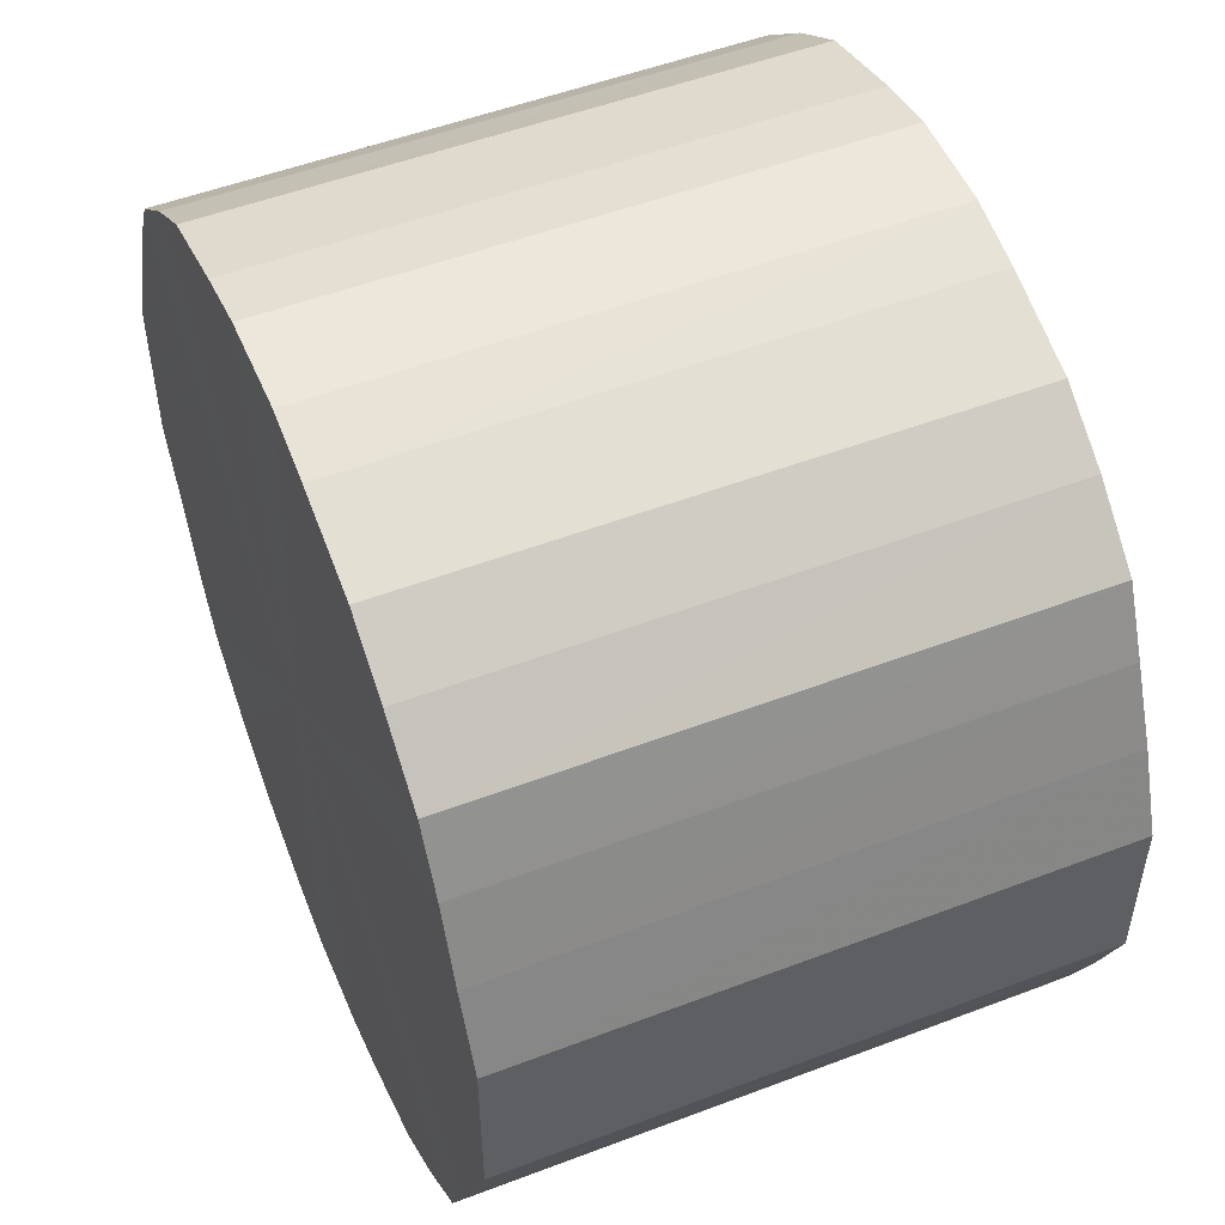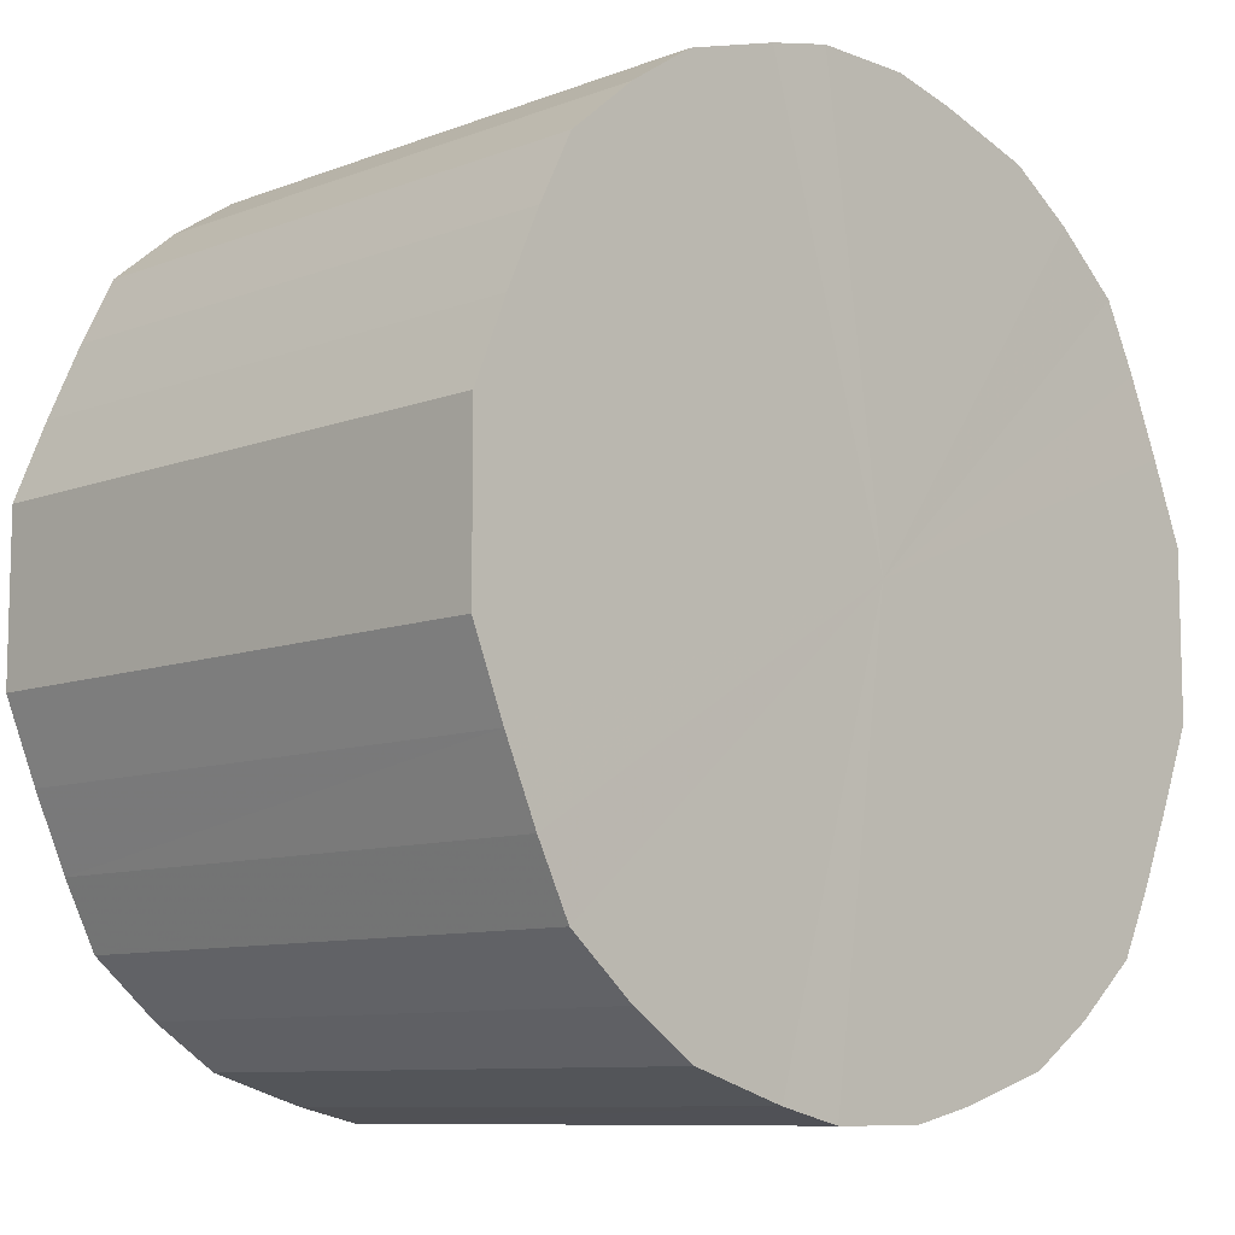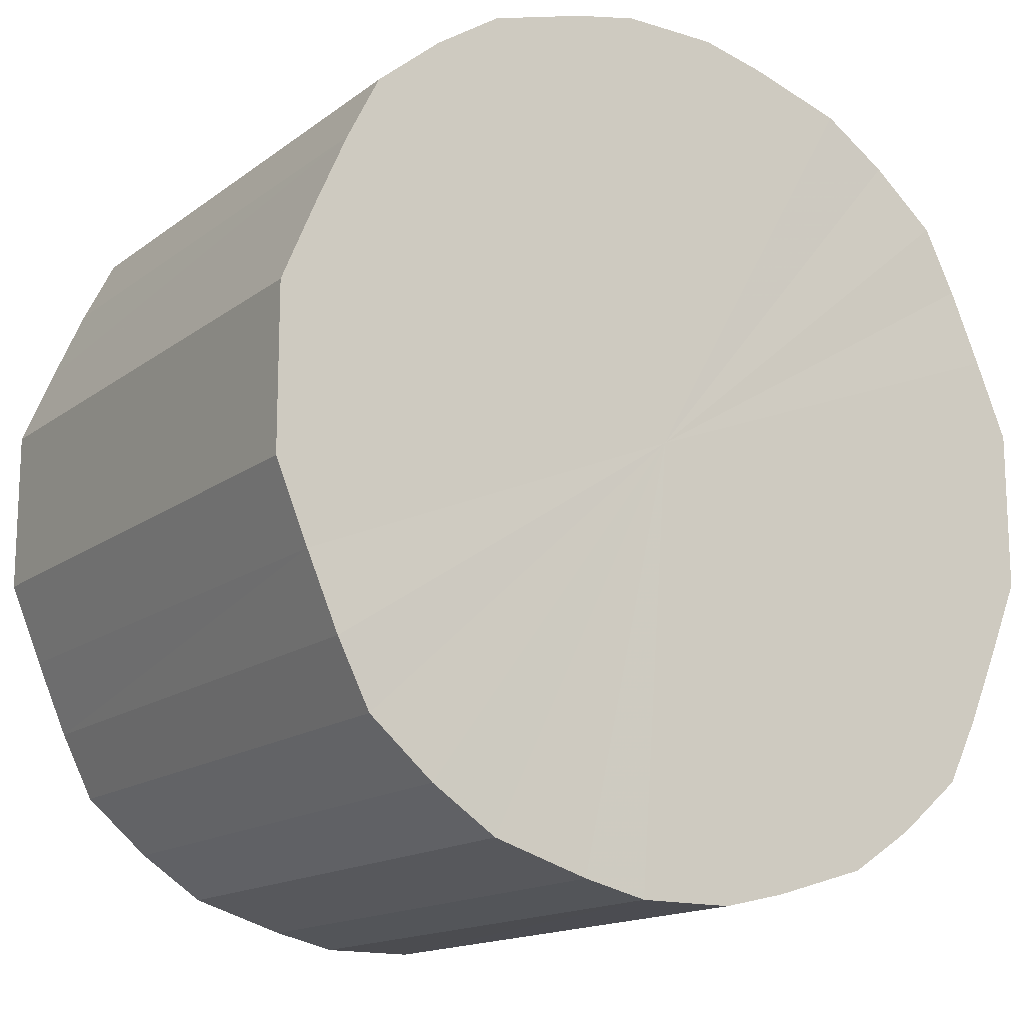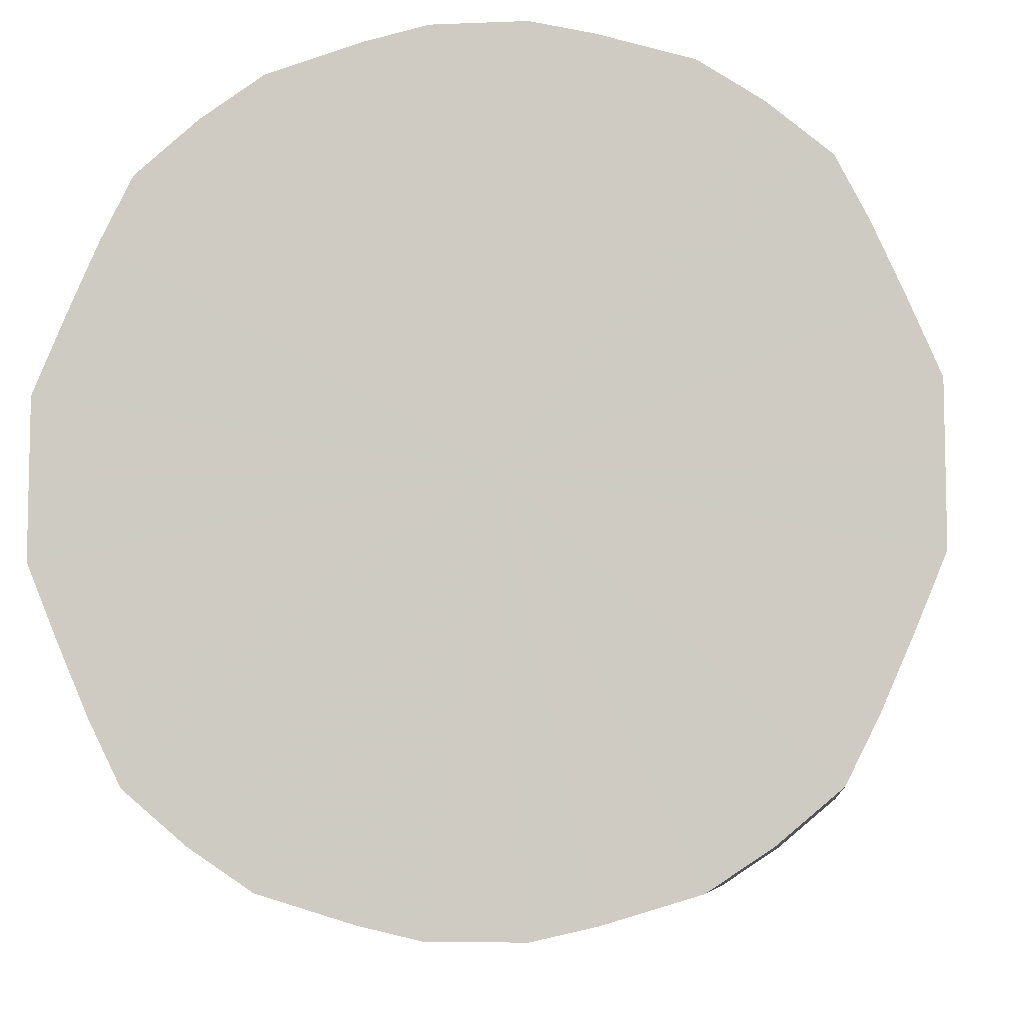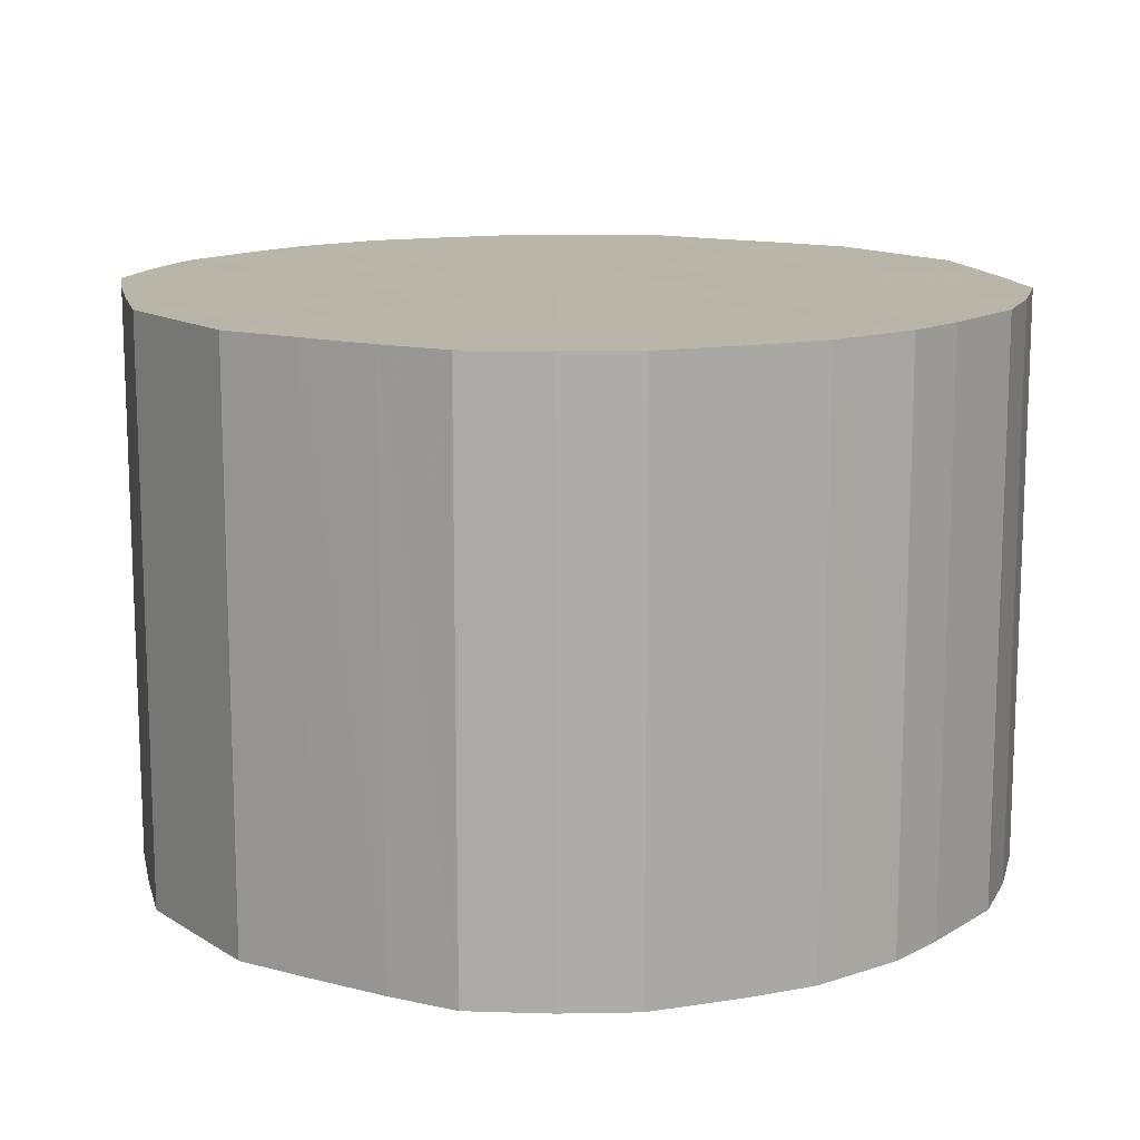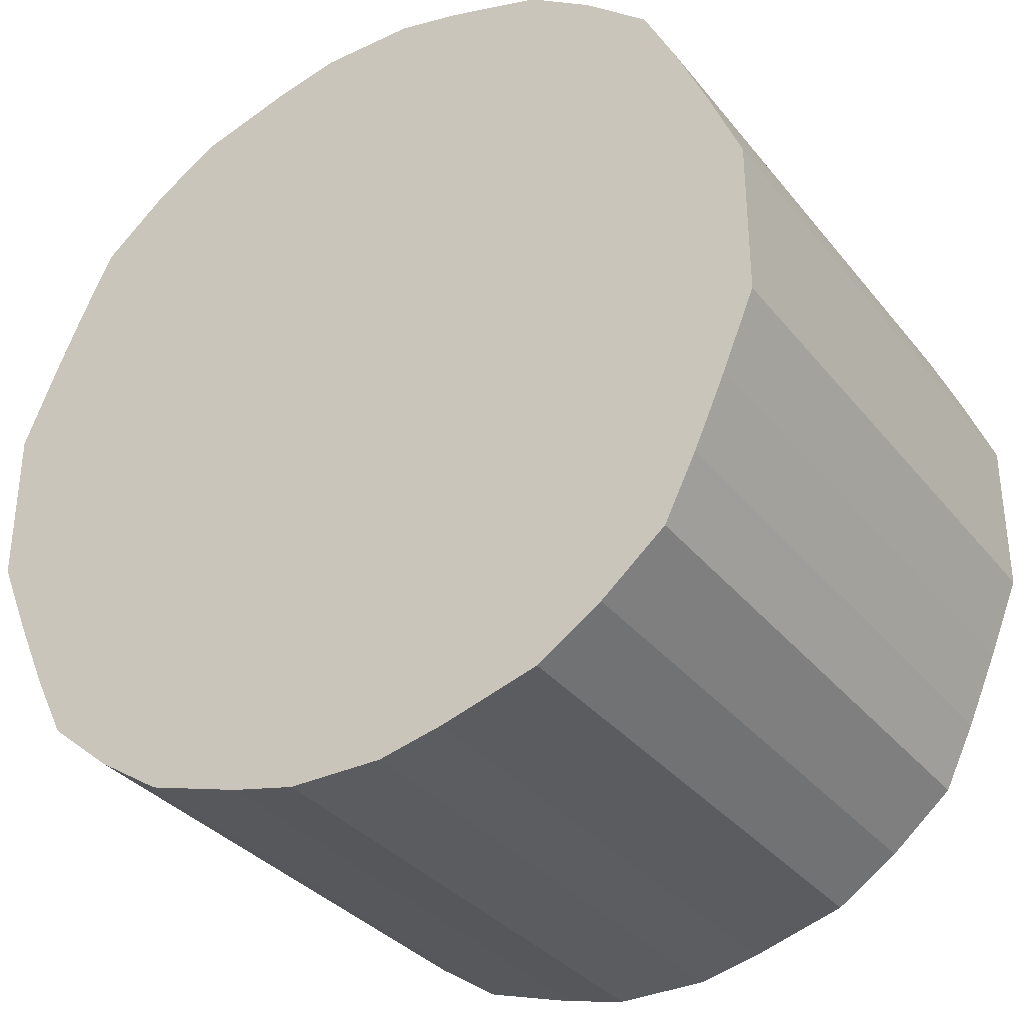
<metadata>
{"format":"obj","ext":"obj","renderer":"f3d","projection":"perspective","resolution":1024,"background":"white","views":[{"elev":51.7,"azim":-112.4,"up":"+Z"},{"elev":-9.3,"azim":-45.0,"up":"+Z"},{"elev":-15.3,"azim":146.6,"up":"+Z"},{"elev":-7.7,"azim":6.4,"up":"+Z"},{"elev":13.4,"azim":143.7,"up":"+Y"},{"elev":-33.6,"azim":32.5,"up":"+Z"}]}
</metadata>
<code>
o 27611
v 2248 1883 23.79
v 2248 1883 23.76
v 2248 1883 23.79
v 2248 1883 23.74
v 2248 1883 23.76
v 2248 1883 23.81
v 2248 1883 23.81
v 2248 1883 23.71
v 2248 1883 23.74
v 2248 1883 23.84
v 2248 1883 23.84
v 2248 1883 23.69
v 2248 1883 23.71
v 2248 1883 23.86
v 2248 1883 23.86
v 2248 1883 23.68
v 2248 1883 23.69
v 2248 1883 23.88
v 2248 1883 23.88
v 2248 1883 23.66
v 2248 1883 23.68
v 2248 1883 23.9
v 2248 1883 23.9
v 2248 1883 23.66
v 2248 1883 23.66
v 2248 1883 23.91
v 2248 1883 23.91
v 2248 1883 23.65
v 2248 1883 23.66
v 2248 1883 23.92
v 2248 1883 23.92
v 2248 1883 23.65
v 2248 1883 23.65
v 2248 1883 23.92
v 2248 1883 23.92
v 2248 1883 23.66
v 2248 1883 23.65
v 2248 1883 23.92
v 2248 1883 23.92
v 2248 1883 23.66
v 2248 1883 23.66
v 2248 1883 23.92
v 2248 1883 23.92
v 2248 1883 23.68
v 2248 1883 23.66
v 2248 1883 23.91
v 2248 1883 23.91
v 2248 1883 23.69
v 2248 1883 23.68
v 2248 1883 23.9
v 2248 1883 23.9
v 2248 1883 23.71
v 2248 1883 23.69
v 2248 1883 23.88
v 2248 1883 23.88
v 2248 1883 23.74
v 2248 1883 23.71
v 2248 1883 23.86
v 2248 1883 23.86
v 2248 1883 23.76
v 2248 1883 23.74
v 2248 1883 23.84
v 2248 1883 23.84
v 2248 1883 23.79
v 2248 1883 23.76
v 2248 1883 23.81
v 2248 1883 23.81
v 2248 1883 23.79
v 2248 1883 23.79
v 2248 1883 23.76
v 2248 1883 23.76
v 2248 1883 23.74
v 2248 1883 23.74
v 2248 1883 23.81
v 2248 1883 23.79
v 2248 1883 23.84
v 2248 1883 23.81
v 2248 1883 23.71
v 2248 1883 23.71
v 2248 1883 23.86
v 2248 1883 23.84
v 2248 1883 23.88
v 2248 1883 23.86
v 2248 1883 23.69
v 2248 1883 23.69
v 2248 1883 23.9
v 2248 1883 23.88
v 2248 1883 23.91
v 2248 1883 23.9
v 2248 1883 23.68
v 2248 1883 23.68
v 2248 1883 23.92
v 2248 1883 23.91
v 2248 1883 23.92
v 2248 1883 23.92
v 2248 1883 23.66
v 2248 1883 23.66
v 2248 1883 23.92
v 2248 1883 23.92
v 2248 1883 23.92
v 2248 1883 23.92
v 2248 1883 23.66
v 2248 1883 23.66
v 2248 1883 23.91
v 2248 1883 23.92
v 2248 1883 23.9
v 2248 1883 23.91
v 2248 1883 23.65
v 2248 1883 23.65
v 2248 1883 23.88
v 2248 1883 23.9
v 2248 1883 23.86
v 2248 1883 23.88
v 2248 1883 23.65
v 2248 1883 23.65
v 2248 1883 23.84
v 2248 1883 23.86
v 2248 1883 23.81
v 2248 1883 23.84
v 2248 1883 23.66
v 2248 1883 23.66
v 2248 1883 23.79
v 2248 1883 23.81
v 2248 1883 23.76
v 2248 1883 23.79
v 2248 1883 23.66
v 2248 1883 23.66
v 2248 1883 23.74
v 2248 1883 23.76
v 2248 1883 23.71
v 2248 1883 23.74
v 2248 1883 23.68
v 2248 1883 23.68
v 2248 1883 23.69
v 2248 1883 23.71
v 2248 1883 23.69
v 2248 1883 23.79
v 2248 1883 23.76
v 2248 1883 23.79
v 2248 1883 23.74
v 2248 1883 23.81
v 2248 1883 23.71
v 2248 1883 23.84
v 2248 1883 23.69
v 2248 1883 23.86
v 2248 1883 23.68
v 2248 1883 23.88
v 2248 1883 23.66
v 2248 1883 23.9
v 2248 1883 23.66
v 2248 1883 23.91
v 2248 1883 23.65
v 2248 1883 23.92
v 2248 1883 23.65
v 2248 1883 23.92
v 2248 1883 23.66
v 2248 1883 23.92
v 2248 1883 23.66
v 2248 1883 23.92
v 2248 1883 23.68
v 2248 1883 23.91
v 2248 1883 23.69
v 2248 1883 23.9
v 2248 1883 23.71
v 2248 1883 23.88
v 2248 1883 23.74
v 2248 1883 23.86
v 2248 1883 23.76
v 2248 1883 23.84
v 2248 1883 23.79
v 2248 1883 23.81
v 2248 1883 23.79
v 2248 1883 23.79
v 2248 1883 23.76
v 2248 1883 23.81
v 2248 1883 23.74
v 2248 1883 23.84
v 2248 1883 23.71
v 2248 1883 23.86
v 2248 1883 23.69
v 2248 1883 23.88
v 2248 1883 23.68
v 2248 1883 23.9
v 2248 1883 23.66
v 2248 1883 23.91
v 2248 1883 23.66
v 2248 1883 23.92
v 2248 1883 23.65
v 2248 1883 23.92
v 2248 1883 23.65
v 2248 1883 23.92
v 2248 1883 23.66
v 2248 1883 23.92
v 2248 1883 23.66
v 2248 1883 23.91
v 2248 1883 23.68
v 2248 1883 23.9
v 2248 1883 23.69
v 2248 1883 23.88
v 2248 1883 23.71
v 2248 1883 23.86
v 2248 1883 23.74
v 2248 1883 23.84
v 2248 1883 23.76
v 2248 1883 23.81
v 2248 1883 23.79
f 1 2 3
f 2 4 5
f 6 1 7
f 4 8 9
f 10 6 11
f 8 12 13
f 14 10 15
f 12 16 17
f 18 14 19
f 16 20 21
f 22 18 23
f 20 24 25
f 26 22 27
f 24 28 29
f 30 26 31
f 28 32 33
f 34 30 35
f 32 36 37
f 38 34 39
f 36 40 41
f 42 38 43
f 40 44 45
f 46 42 47
f 44 48 49
f 50 46 51
f 48 52 53
f 54 50 55
f 52 56 57
f 58 54 59
f 56 60 61
f 62 58 63
f 60 64 65
f 66 62 67
f 64 66 68
f 69 70 71
f 71 72 73
f 74 75 69
f 76 77 74
f 73 78 79
f 80 81 76
f 82 83 80
f 79 84 85
f 86 87 82
f 88 89 86
f 85 90 91
f 92 93 88
f 94 95 92
f 91 96 97
f 98 99 94
f 100 101 98
f 97 102 103
f 104 105 100
f 106 107 104
f 103 108 109
f 110 111 106
f 112 113 110
f 109 114 115
f 116 117 112
f 118 119 116
f 115 120 121
f 122 123 118
f 124 125 122
f 121 126 127
f 128 129 124
f 130 131 128
f 127 132 133
f 134 135 130
f 133 136 134
f 137 138 139
f 137 140 138
f 137 139 141
f 137 142 140
f 137 141 143
f 137 144 142
f 137 143 145
f 137 146 144
f 137 145 147
f 137 148 146
f 137 147 149
f 137 150 148
f 137 149 151
f 137 152 150
f 137 151 153
f 137 154 152
f 137 153 155
f 137 156 154
f 137 155 157
f 137 158 156
f 137 157 159
f 137 160 158
f 137 159 161
f 137 162 160
f 137 161 163
f 137 164 162
f 137 163 165
f 137 166 164
f 137 165 167
f 137 168 166
f 137 167 169
f 137 170 168
f 137 169 171
f 137 171 170
f 172 173 174
f 172 175 173
f 172 174 176
f 172 177 175
f 172 176 178
f 172 179 177
f 172 178 180
f 172 181 179
f 172 180 182
f 172 183 181
f 172 182 184
f 172 185 183
f 172 184 186
f 172 187 185
f 172 186 188
f 172 189 187
f 172 188 190
f 172 191 189
f 172 190 192
f 172 193 191
f 172 192 194
f 172 195 193
f 172 194 196
f 172 197 195
f 172 196 198
f 172 199 197
f 172 198 200
f 172 201 199
f 172 200 202
f 172 203 201
f 172 202 204
f 172 205 203
f 172 204 206
f 172 206 205

</code>
